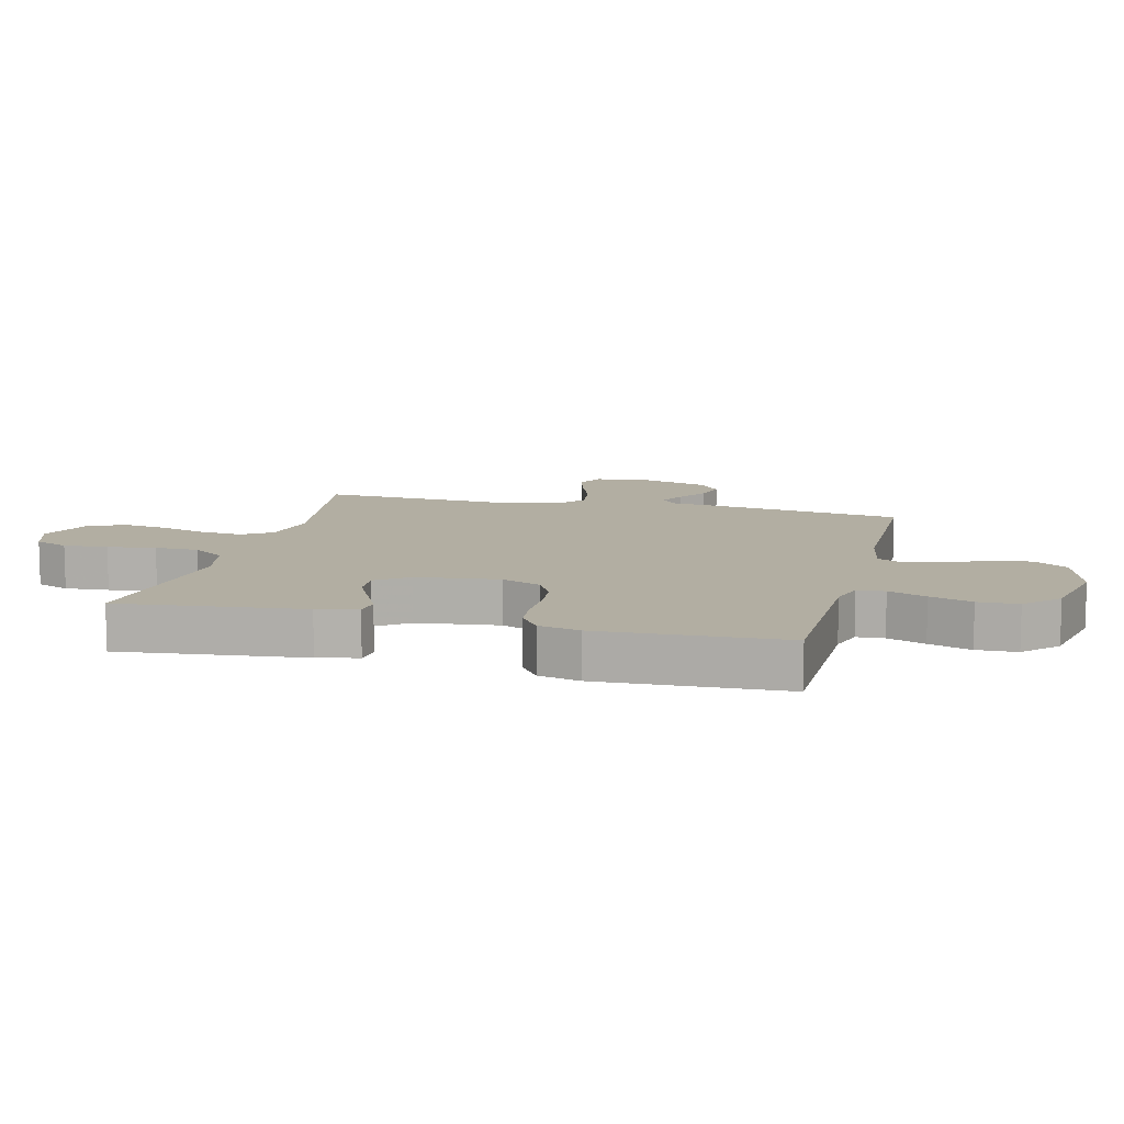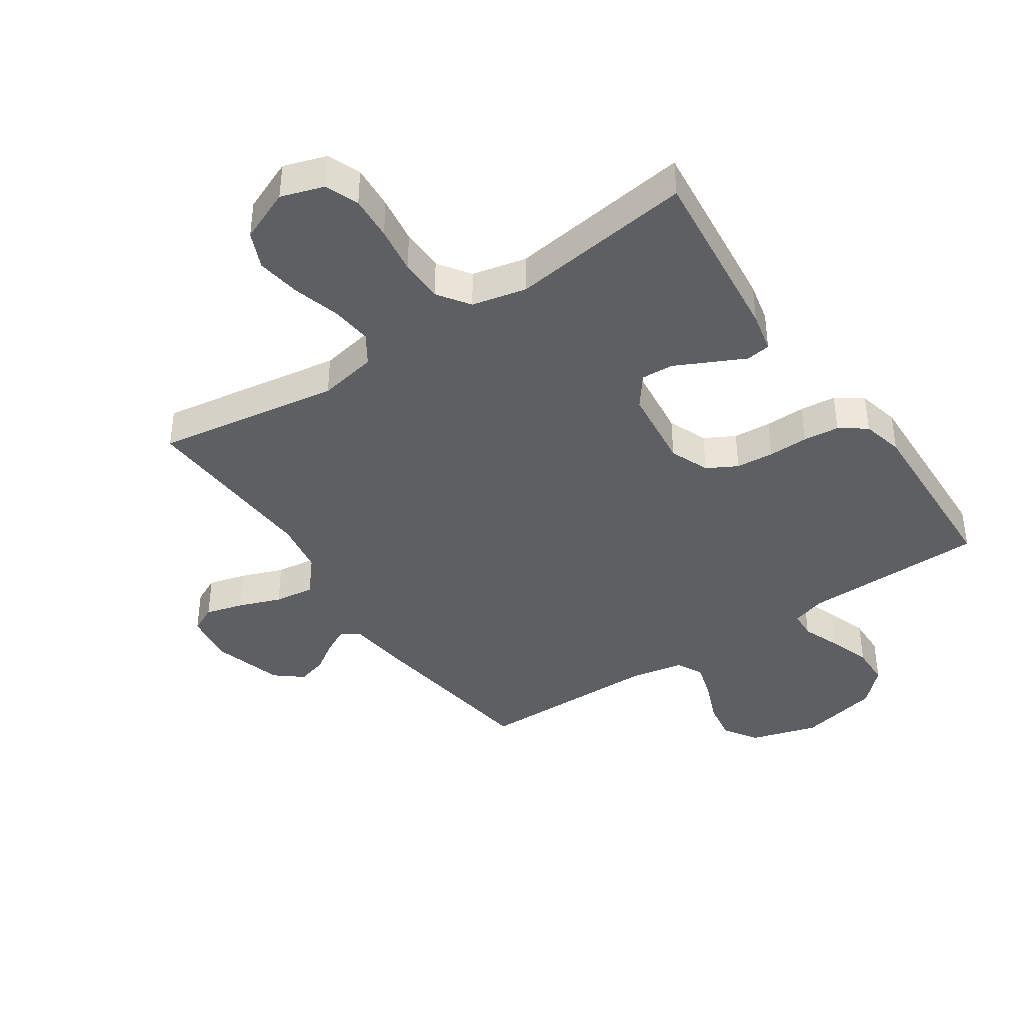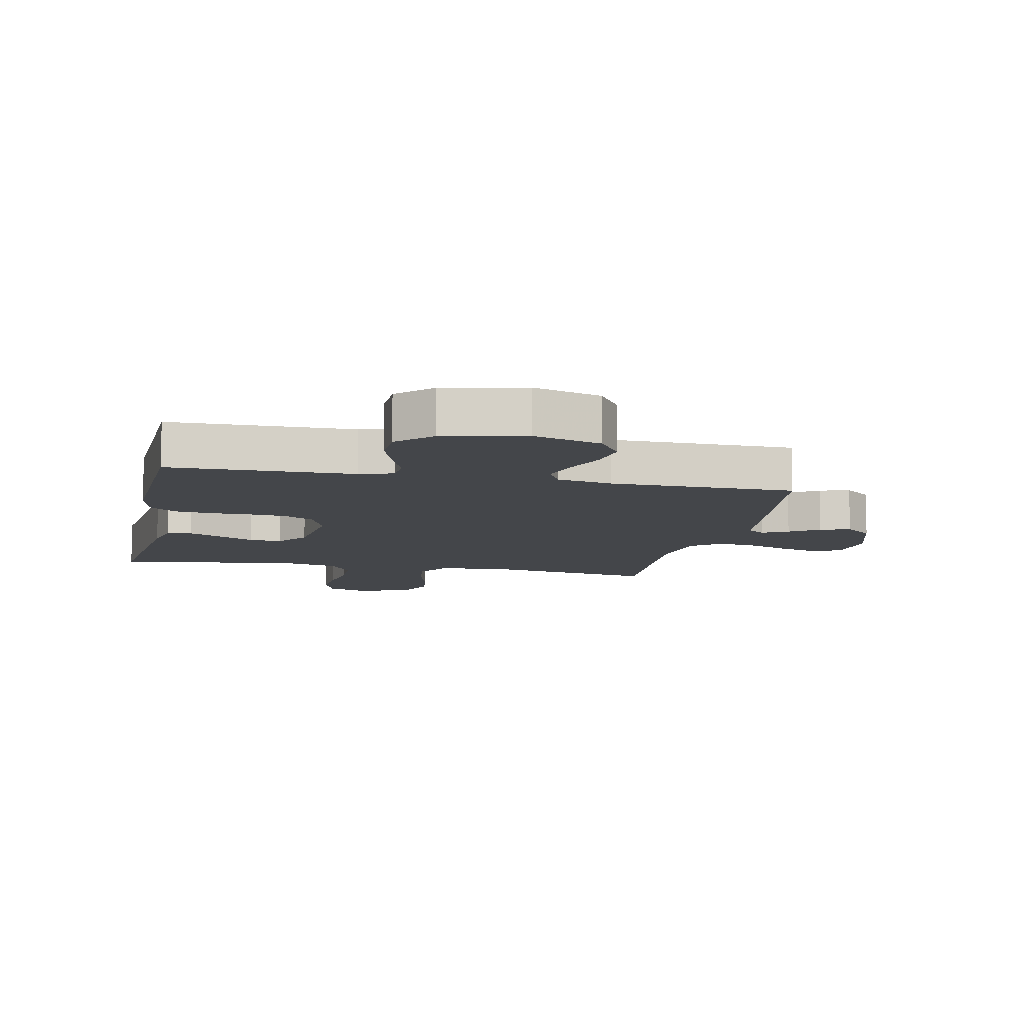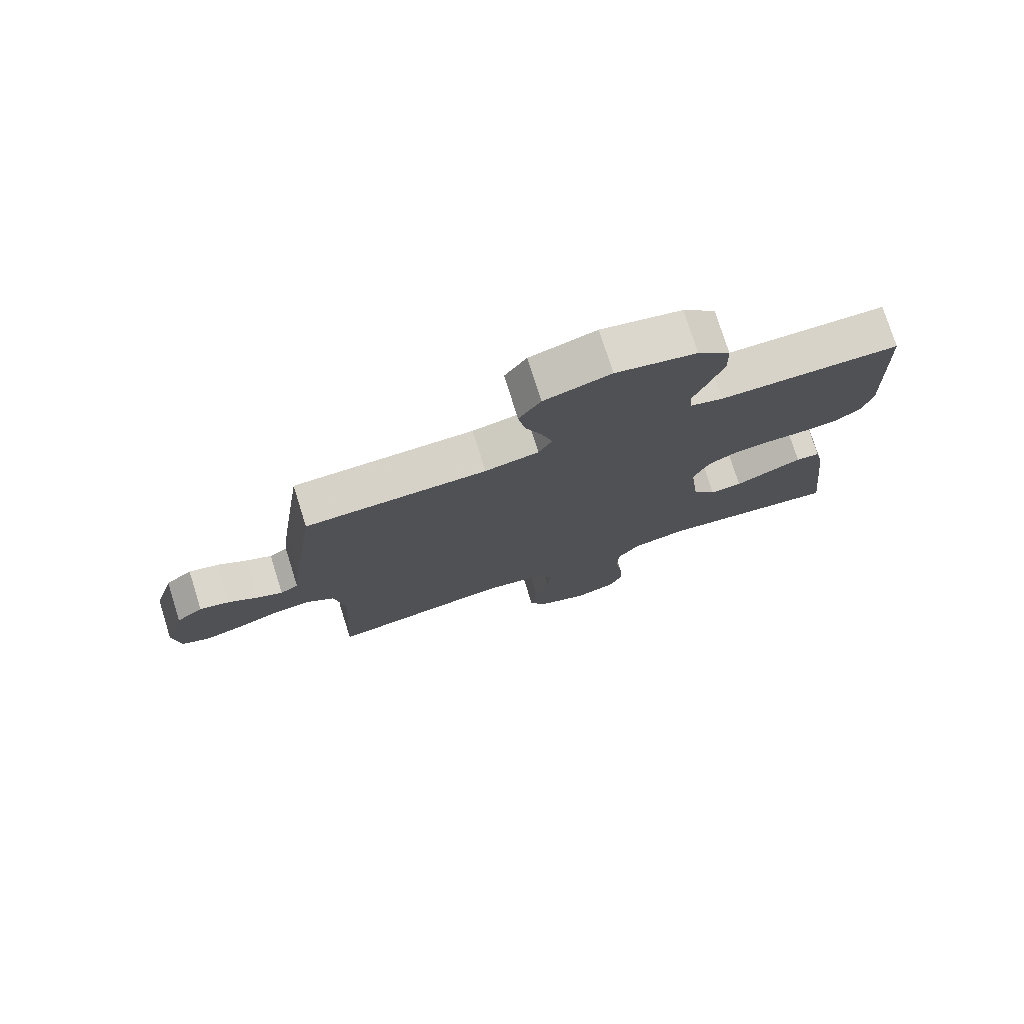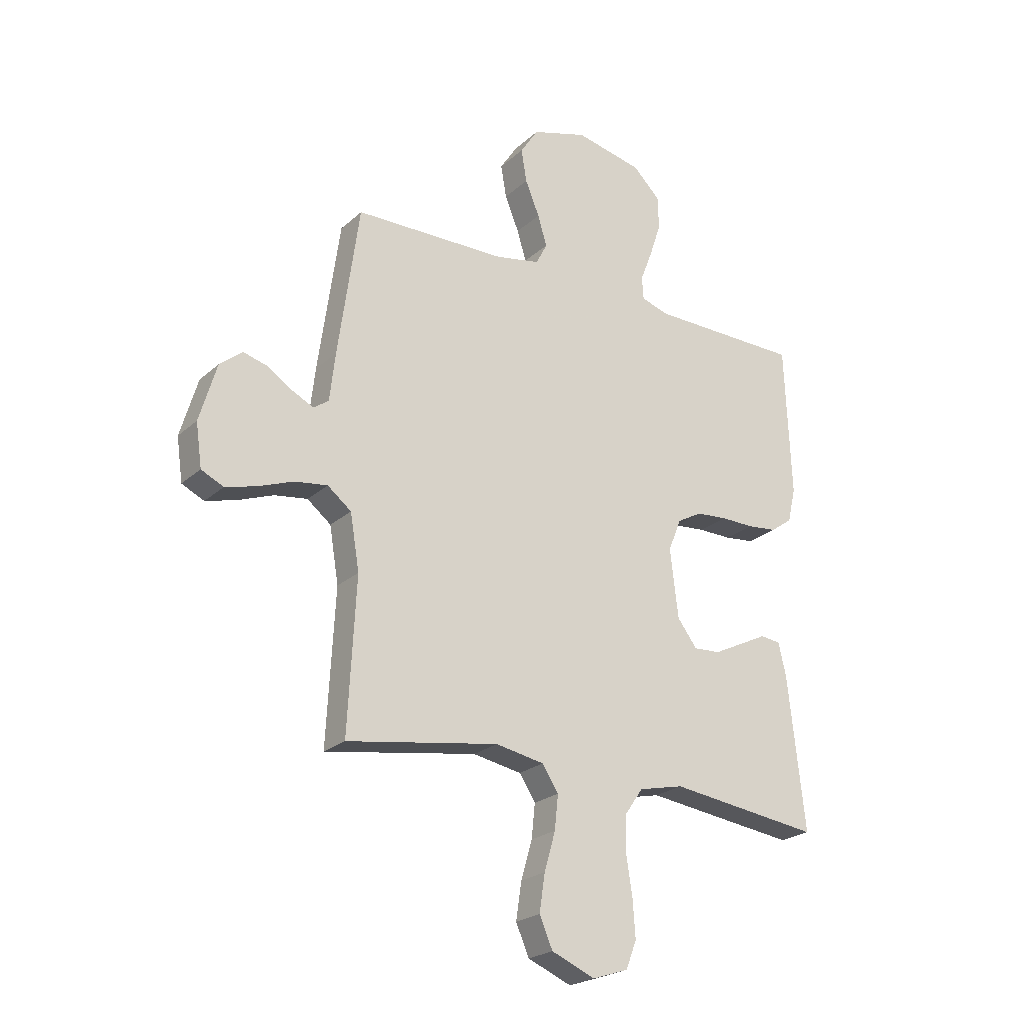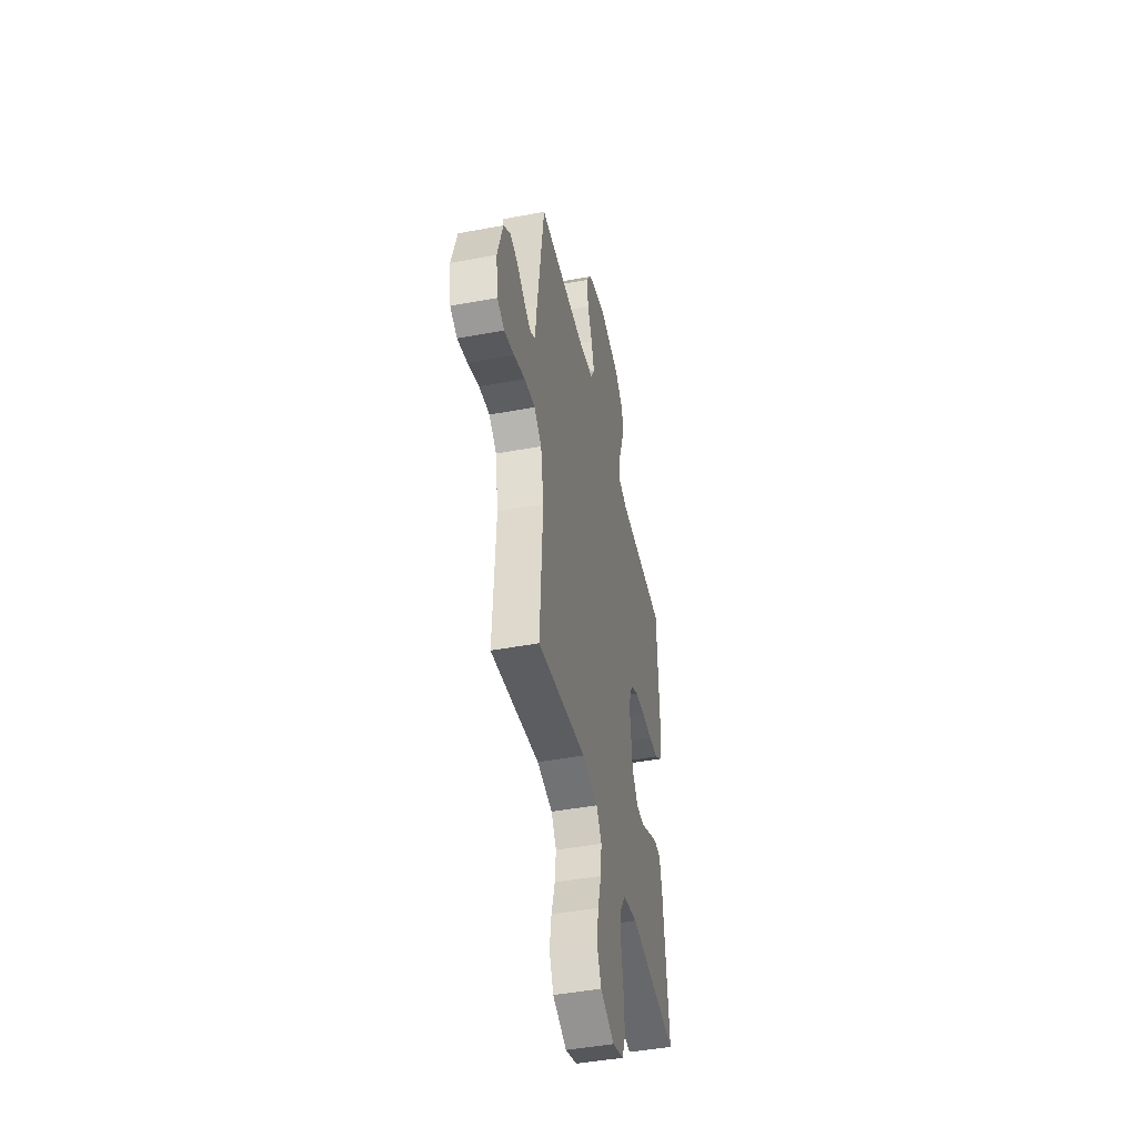
<metadata>
{"format":"obj","ext":"obj","renderer":"f3d","projection":"perspective","resolution":1024,"background":"white","views":[{"elev":10.7,"azim":-75.9,"up":"+Y"},{"elev":-40.5,"azim":-145.8,"up":"+Y"},{"elev":-9.6,"azim":-11.7,"up":"+Y"},{"elev":76.7,"azim":162.5,"up":"+Z"},{"elev":-23.2,"azim":145.6,"up":"+Z"},{"elev":-45.3,"azim":102.2,"up":"+Z"}]}
</metadata>
<code>
v 0.5 0.07 -0.5
v 0.2 0.07 -0.452
v 0.104 0.07 -0.47
v 0.072 0.07 -0.519
v 0.079 0.07 -0.586
v 0.101 0.07 -0.662
v 0.112 0.07 -0.735
v 0.086 0.07 -0.795
v 0 0.07 -0.831
v -0.07 0.07 -0.808
v -0.091 0.07 -0.754
v -0.086 0.07 -0.682
v -0.074 0.07 -0.604
v -0.075 0.07 -0.533
v -0.111 0.07 -0.481
v -0.2 0.07 -0.461
v -0.5 0.07 -0.5
v -0.467 0.07 -0.2
v -0.452 0.07 -0.134
v -0.412 0.07 -0.129
v -0.359 0.07 -0.155
v -0.3 0.07 -0.184
v -0.247 0.07 -0.187
v -0.208 0.07 -0.135
v -0.192 0.07 0
v -0.218 0.07 0.064
v -0.267 0.07 0.091
v -0.329 0.07 0.096
v -0.394 0.07 0.095
v -0.453 0.07 0.101
v -0.496 0.07 0.132
v -0.512 0.07 0.2
v -0.5 0.07 0.5
v -0.2 0.07 0.504
v -0.145 0.07 0.521
v -0.142 0.07 0.566
v -0.166 0.07 0.628
v -0.189 0.07 0.697
v -0.187 0.07 0.763
v -0.133 0.07 0.816
v 0 0.07 0.845
v 0.11 0.07 0.812
v 0.146 0.07 0.757
v 0.135 0.07 0.692
v 0.107 0.07 0.624
v 0.089 0.07 0.564
v 0.111 0.07 0.521
v 0.2 0.07 0.504
v 0.5 0.07 0.5
v 0.542 0.07 0.2
v 0.553 0.07 0.105
v 0.583 0.07 0.084
v 0.625 0.07 0.105
v 0.673 0.07 0.137
v 0.723 0.07 0.151
v 0.767 0.07 0.115
v 0.801 0.07 0
v 0.789 0.07 -0.085
v 0.745 0.07 -0.106
v 0.683 0.07 -0.089
v 0.614 0.07 -0.063
v 0.549 0.07 -0.054
v 0.502 0.07 -0.091
v 0.484 0.07 -0.2
v 0.5 0 -0.5
v 0.2 0 -0.452
v 0.104 0 -0.47
v 0.072 0 -0.519
v 0.079 0 -0.586
v 0.101 0 -0.662
v 0.112 0 -0.735
v 0.086 0 -0.795
v 0 0 -0.831
v -0.07 0 -0.808
v -0.091 0 -0.754
v -0.086 0 -0.682
v -0.074 0 -0.604
v -0.075 0 -0.533
v -0.111 0 -0.481
v -0.2 0 -0.461
v -0.5 0 -0.5
v -0.467 0 -0.2
v -0.452 0 -0.134
v -0.412 0 -0.129
v -0.359 0 -0.155
v -0.3 0 -0.184
v -0.247 0 -0.187
v -0.208 0 -0.135
v -0.192 0 0
v -0.218 0 0.064
v -0.267 0 0.091
v -0.329 0 0.096
v -0.394 0 0.095
v -0.453 0 0.101
v -0.496 0 0.132
v -0.512 0 0.2
v -0.5 0 0.5
v -0.2 0 0.504
v -0.145 0 0.521
v -0.142 0 0.566
v -0.166 0 0.628
v -0.189 0 0.697
v -0.187 0 0.763
v -0.133 0 0.816
v 0 0 0.845
v 0.11 0 0.812
v 0.146 0 0.757
v 0.135 0 0.692
v 0.107 0 0.624
v 0.089 0 0.564
v 0.111 0 0.521
v 0.2 0 0.504
v 0.5 0 0.5
v 0.542 0 0.2
v 0.553 0 0.105
v 0.583 0 0.084
v 0.625 0 0.105
v 0.673 0 0.137
v 0.723 0 0.151
v 0.767 0 0.115
v 0.801 0 0
v 0.789 0 -0.085
v 0.745 0 -0.106
v 0.683 0 -0.089
v 0.614 0 -0.063
v 0.549 0 -0.054
v 0.502 0 -0.091
v 0.484 0 -0.2
f 58 59 60 61
f 58 61 62
f 57 58 62
f 56 57 62
f 53 54 55 56
f 52 53 56 62
f 51 52 62 63
f 48 49 50 51
f 47 48 51 63
f 42 43 44 45
f 42 45 46
f 41 42 46
f 40 41 46
f 39 40 46 47
f 36 37 38 39
f 31 32 33 34
f 31 34 35
f 28 29 30 31
f 27 28 31 35
f 26 27 35
f 25 26 35
f 19 20 21 22
f 17 18 19 22
f 16 17 22 23
f 15 16 23 24
f 10 11 12 13
f 10 13 14
f 9 10 14
f 8 9 14
f 5 6 7 8
f 4 5 8 14
f 3 4 14 15
f 64 1 2
f 36 39 47 63
f 35 36 63 64
f 25 35 64 2
f 15 24 25
f 2 3 15 25
f 125 124 123 122
f 126 125 122
f 126 122 121
f 126 121 120
f 120 119 118 117
f 126 120 117 116
f 127 126 116 115
f 115 114 113 112
f 127 115 112 111
f 109 108 107 106
f 110 109 106
f 110 106 105
f 110 105 104
f 111 110 104 103
f 103 102 101 100
f 98 97 96 95
f 99 98 95
f 95 94 93 92
f 99 95 92 91
f 99 91 90
f 99 90 89
f 86 85 84 83
f 86 83 82 81
f 87 86 81 80
f 88 87 80 79
f 77 76 75 74
f 78 77 74
f 78 74 73
f 78 73 72
f 72 71 70 69
f 78 72 69 68
f 79 78 68 67
f 66 65 128
f 127 111 103 100
f 128 127 100 99
f 66 128 99 89
f 89 88 79
f 89 79 67 66
f 1 65 66 2
f 2 66 67 3
f 3 67 68 4
f 4 68 69 5
f 5 69 70 6
f 6 70 71 7
f 7 71 72 8
f 8 72 73 9
f 9 73 74 10
f 10 74 75 11
f 11 75 76 12
f 12 76 77 13
f 13 77 78 14
f 14 78 79 15
f 15 79 80 16
f 16 80 81 17
f 17 81 82 18
f 18 82 83 19
f 19 83 84 20
f 20 84 85 21
f 21 85 86 22
f 22 86 87 23
f 23 87 88 24
f 24 88 89 25
f 25 89 90 26
f 26 90 91 27
f 27 91 92 28
f 28 92 93 29
f 29 93 94 30
f 30 94 95 31
f 31 95 96 32
f 32 96 97 33
f 33 97 98 34
f 34 98 99 35
f 35 99 100 36
f 36 100 101 37
f 37 101 102 38
f 38 102 103 39
f 39 103 104 40
f 40 104 105 41
f 41 105 106 42
f 42 106 107 43
f 43 107 108 44
f 44 108 109 45
f 45 109 110 46
f 46 110 111 47
f 47 111 112 48
f 48 112 113 49
f 49 113 114 50
f 50 114 115 51
f 51 115 116 52
f 52 116 117 53
f 53 117 118 54
f 54 118 119 55
f 55 119 120 56
f 56 120 121 57
f 57 121 122 58
f 58 122 123 59
f 59 123 124 60
f 60 124 125 61
f 61 125 126 62
f 62 126 127 63
f 63 127 128 64
f 64 128 65 1

</code>
